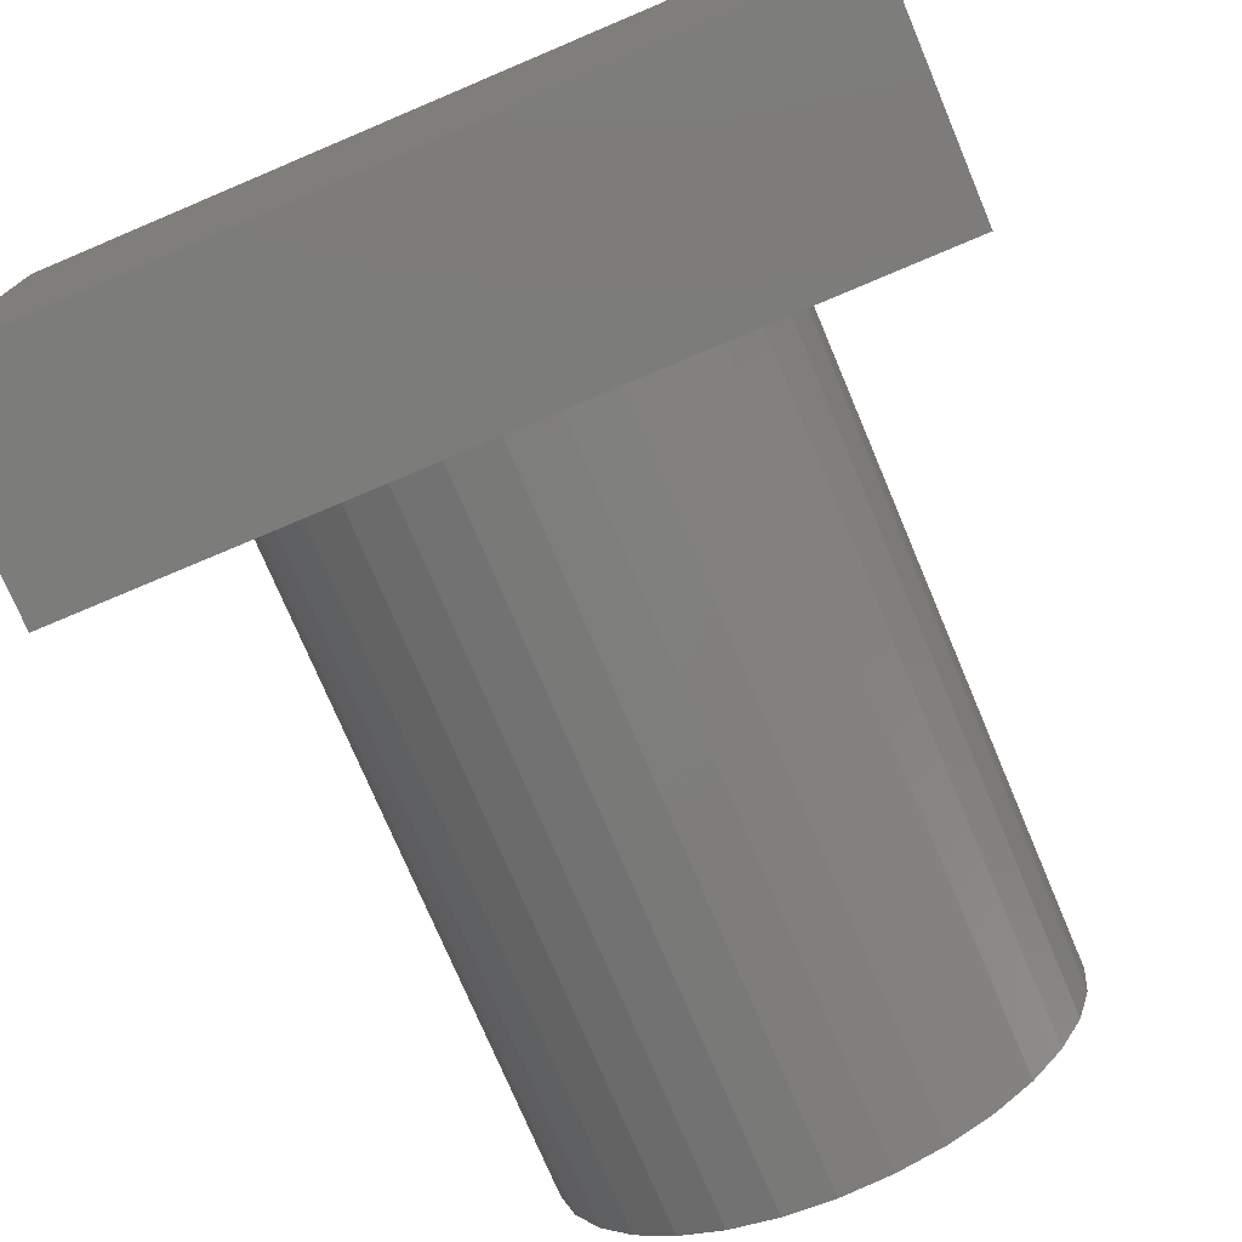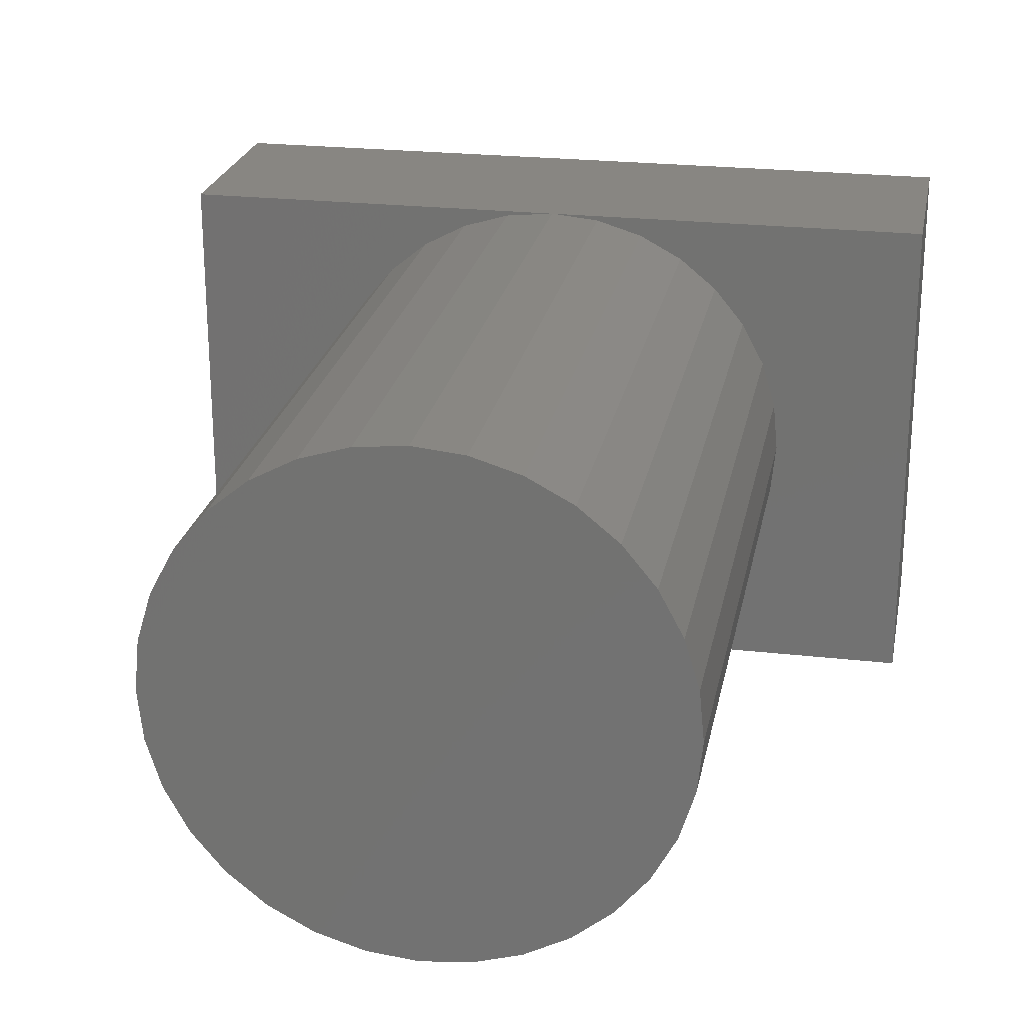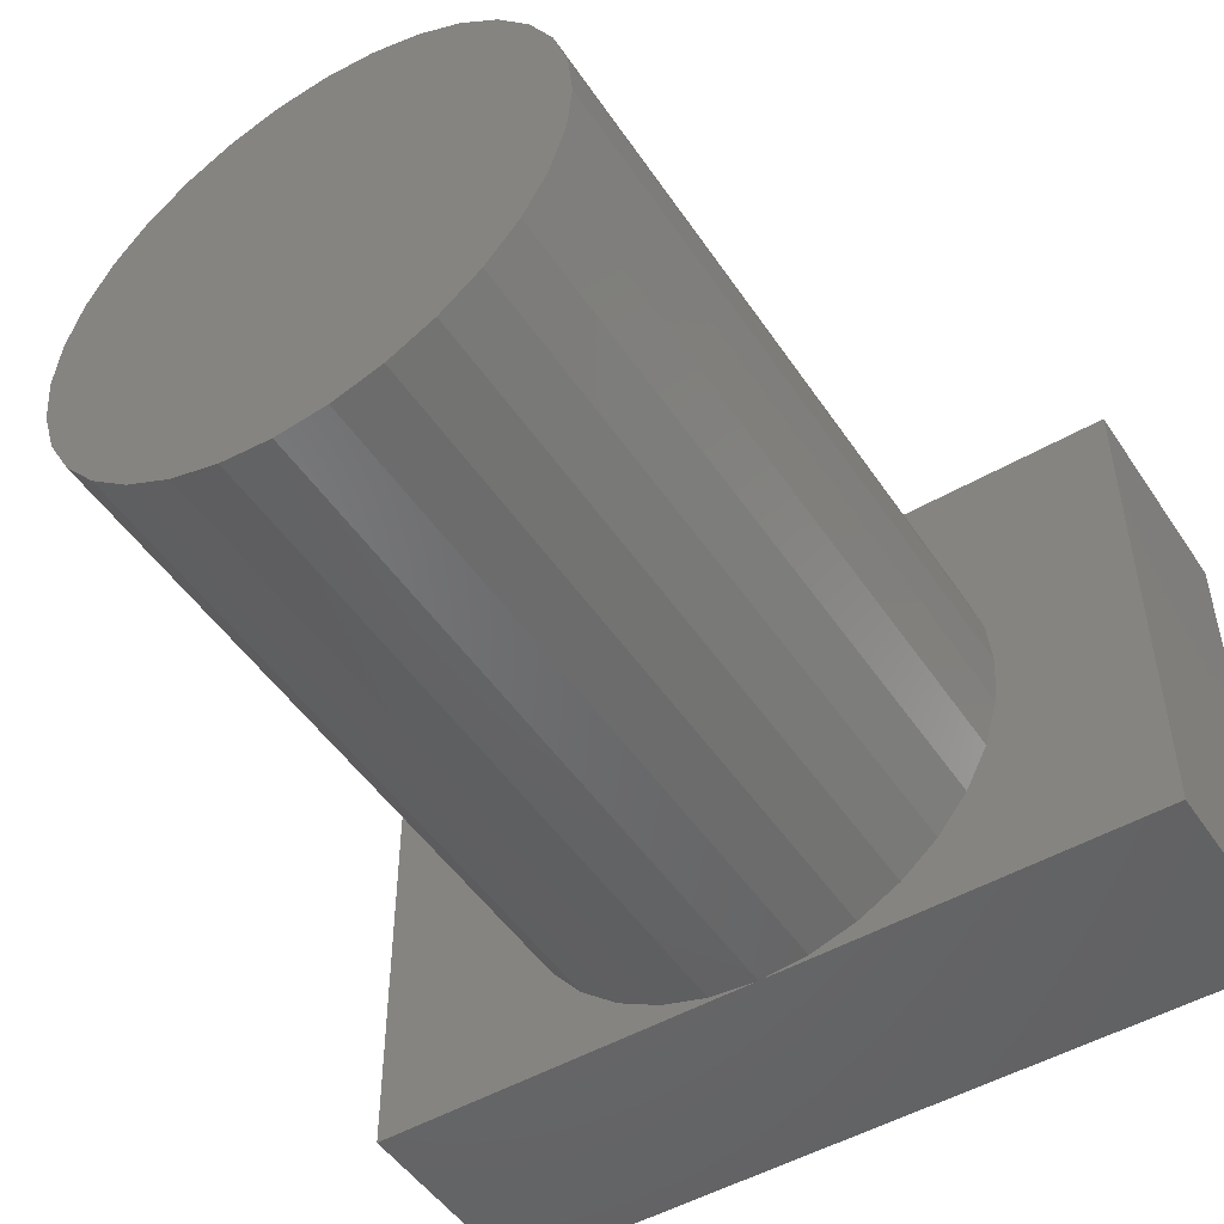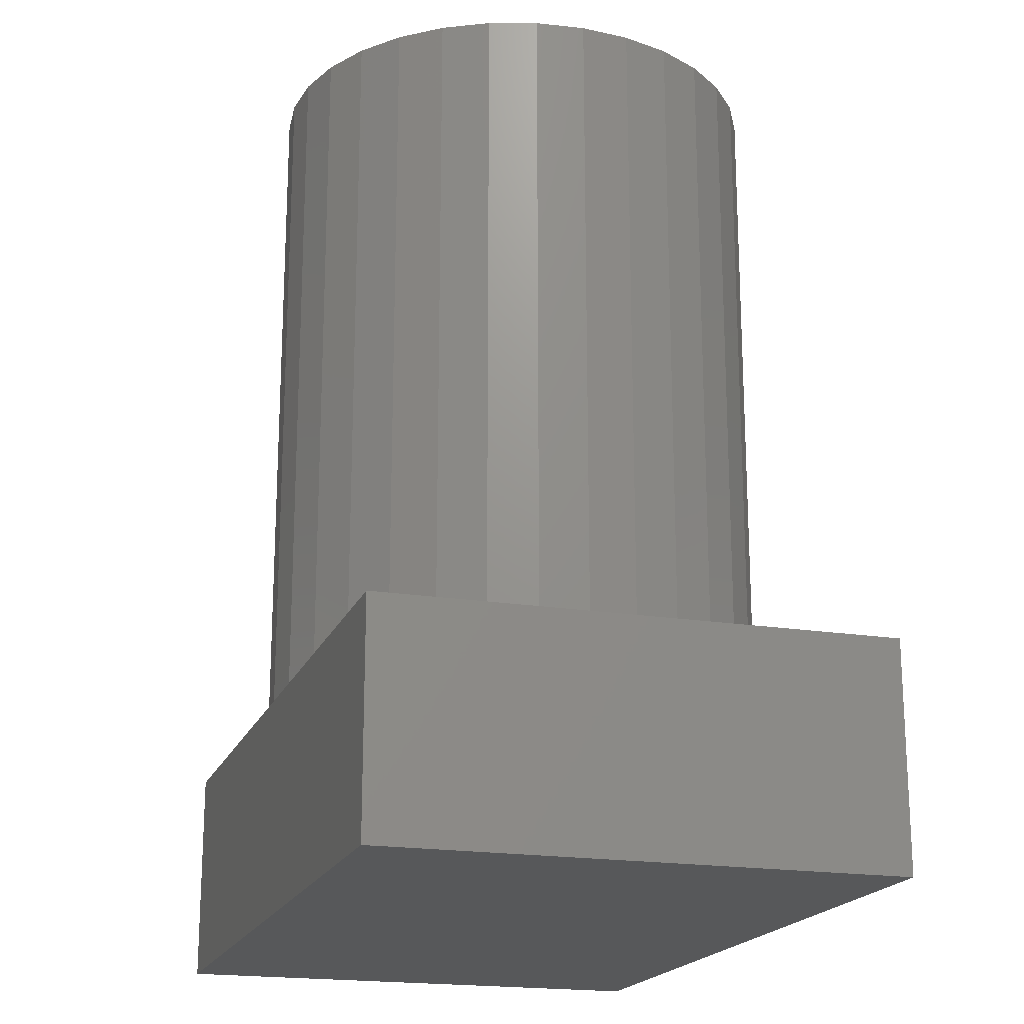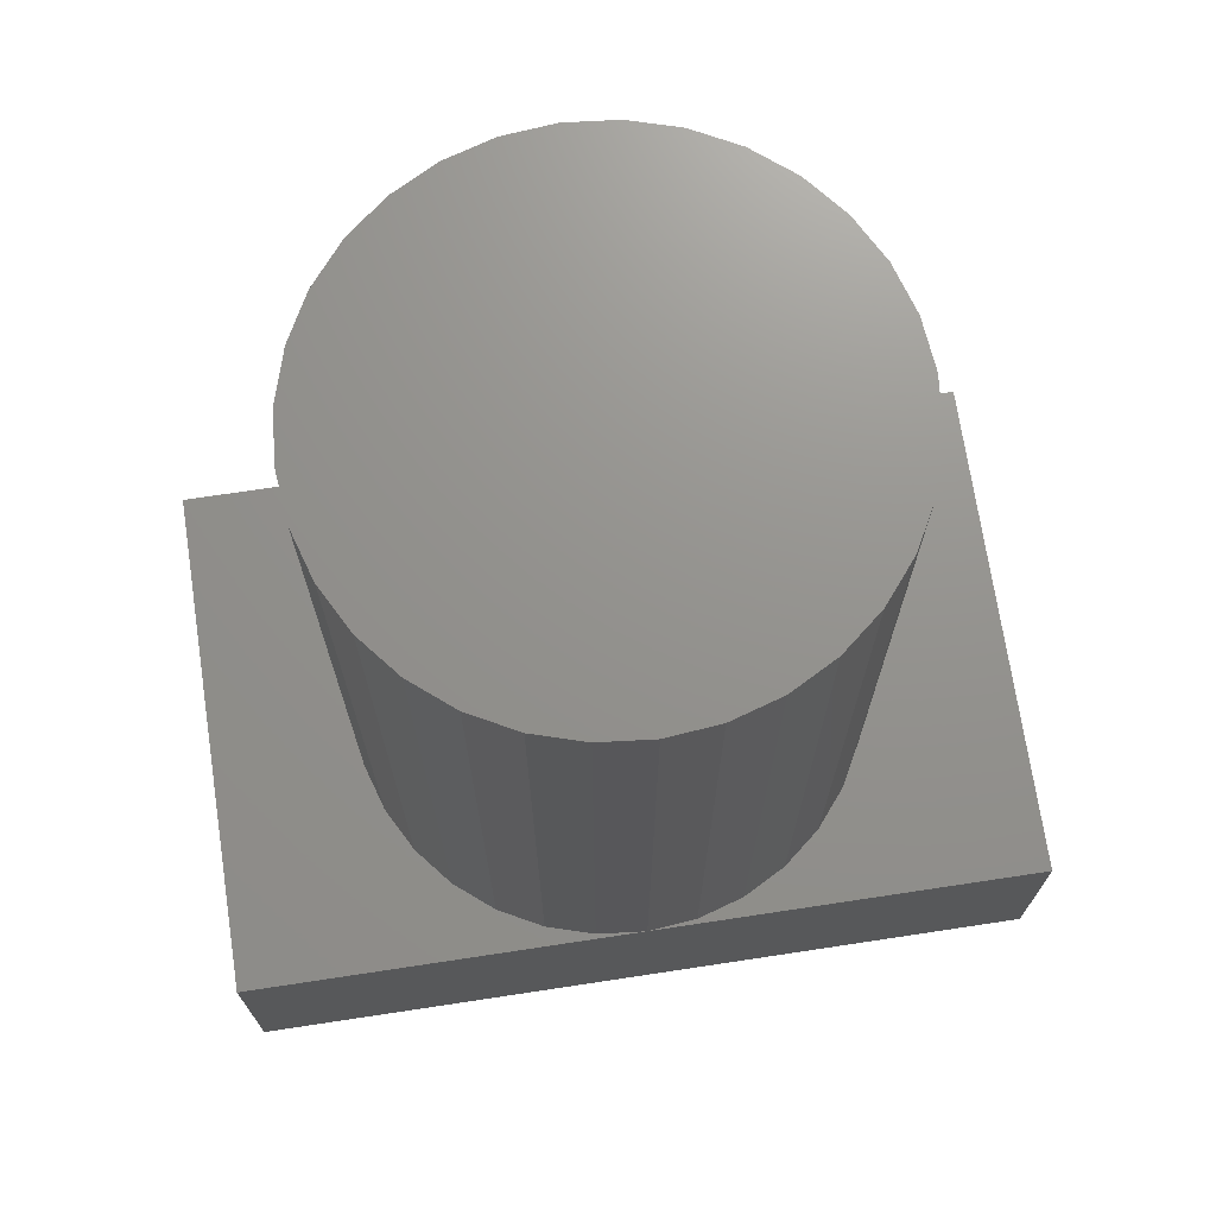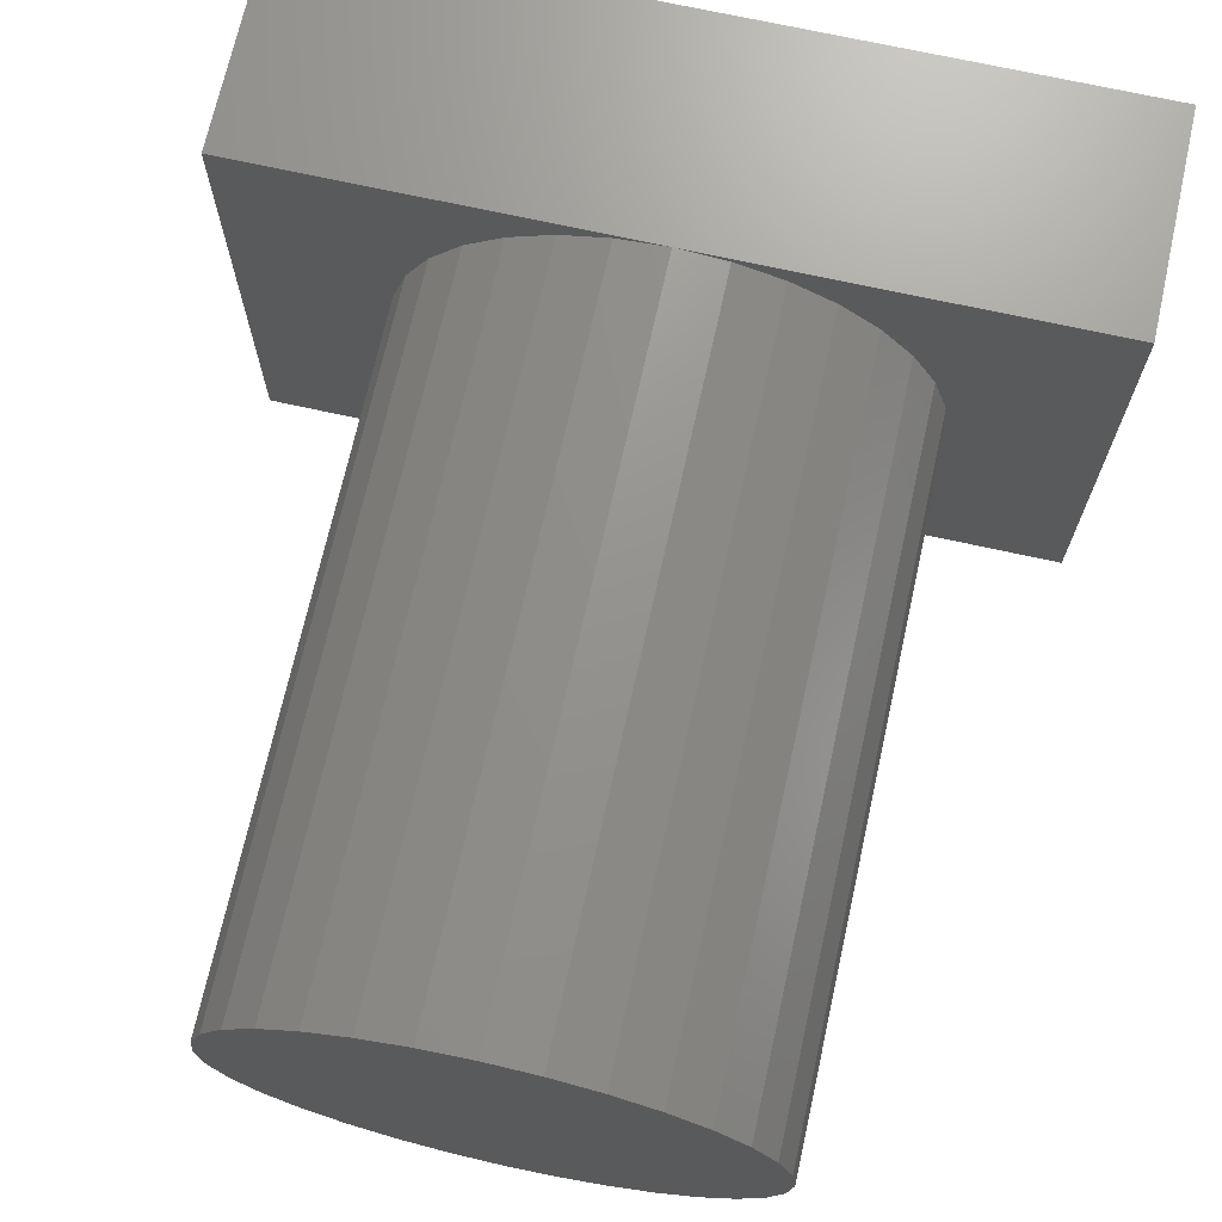
<metadata>
{"format":"stl","ext":"stl","renderer":"f3d","projection":"perspective","resolution":1024,"background":"white","views":[{"elev":-75.2,"azim":-157.1,"up":"+Y"},{"elev":23.6,"azim":10.9,"up":"+Y"},{"elev":-49.5,"azim":32.6,"up":"+Y"},{"elev":-19.2,"azim":-107.1,"up":"+Z"},{"elev":71.6,"azim":171.4,"up":"+Z"},{"elev":70.6,"azim":12.5,"up":"+Y"}]}
</metadata>
<code>
# stl→obj: 72 verts, 140 faces
v -2.5 -1.6 0
v -2.5 -1.6 1.4
v -2.5 1.6 0
v -2.5 1.6 1.4
v 2.5 -1.6 0
v 0 -1.6 1.4
v 2.5 -1.6 1.4
v 2.5 1.6 0
v 0 1.6 1.4
v 2.5 1.6 1.4
v -0.3121 -1.569 1.4
v -0.6123 -1.478 1.4
v -1.569 0.3121 1.4
v -1.478 0.6123 1.4
v -0.8889 -1.33 1.4
v -1.131 -1.131 1.4
v -1.33 -0.8889 1.4
v -1.478 -0.6123 1.4
v -1.6 0 1.4
v -1.33 0.8889 1.4
v -1.131 1.131 1.4
v -0.8889 1.33 1.4
v -0.6123 1.478 1.4
v -0.3121 1.569 1.4
v -1.569 -0.3121 1.4
v -0.3121 -1.569 5.7
v 0 -1.6 5.7
v 0.3121 -1.569 1.4
v 0.3121 -1.569 5.7
v 0.6123 -1.478 1.4
v 0.3121 1.569 1.4
v 0.6123 1.478 1.4
v 0.8889 1.33 1.4
v 1.131 1.131 1.4
v 1.33 0.8889 1.4
v 1.478 0.6123 1.4
v 1.569 0.3121 1.4
v 1.6 0 1.4
v 1.569 -0.3121 1.4
v 1.478 -0.6123 1.4
v 1.33 -0.8889 1.4
v 1.131 -1.131 1.4
v 0.8889 -1.33 1.4
v 0 1.6 5.7
v 0.3121 1.569 5.7
v -0.3121 1.569 5.7
v -0.6123 1.478 5.7
v -0.8889 1.33 5.7
v -1.131 1.131 5.7
v -1.33 0.8889 5.7
v -1.478 0.6123 5.7
v -1.569 0.3121 5.7
v -1.6 0 5.7
v -1.569 -0.3121 5.7
v -1.478 -0.6123 5.7
v -1.33 -0.8889 5.7
v -1.131 -1.131 5.7
v -0.8889 -1.33 5.7
v -0.6123 -1.478 5.7
v 0.6123 -1.478 5.7
v 0.8889 -1.33 5.7
v 1.131 -1.131 5.7
v 1.33 -0.8889 5.7
v 1.478 -0.6123 5.7
v 1.569 -0.3121 5.7
v 1.6 0 5.7
v 1.569 0.3121 5.7
v 1.478 0.6123 5.7
v 1.33 0.8889 5.7
v 1.131 1.131 5.7
v 0.8889 1.33 5.7
v 0.6123 1.478 5.7
f 1 2 3
f 3 2 4
f 2 1 5
f 6 2 5
f 7 6 5
f 1 3 5
f 5 3 8
f 3 4 8
f 8 4 9
f 8 9 10
f 11 2 6
f 12 2 11
f 13 14 4
f 15 2 12
f 16 2 15
f 17 2 16
f 18 2 17
f 4 2 18
f 19 13 4
f 20 4 14
f 21 4 20
f 22 4 21
f 23 4 22
f 24 4 23
f 9 4 24
f 18 25 4
f 25 19 4
f 26 11 6
f 27 26 6
f 27 6 28
f 29 27 28
f 28 6 7
f 30 28 7
f 31 10 9
f 32 10 31
f 33 10 32
f 34 10 33
f 35 10 34
f 36 10 35
f 37 38 10
f 10 38 7
f 38 39 7
f 39 40 7
f 40 41 7
f 41 42 7
f 42 43 7
f 43 30 7
f 36 37 10
f 7 5 8
f 10 7 8
f 9 44 31
f 31 44 45
f 24 46 9
f 9 46 44
f 23 47 24
f 24 47 46
f 22 48 23
f 23 48 47
f 21 49 22
f 22 49 48
f 20 50 21
f 21 50 49
f 14 51 20
f 20 51 50
f 13 52 14
f 14 52 51
f 19 53 13
f 13 53 52
f 19 25 53
f 53 25 54
f 25 18 54
f 54 18 55
f 18 17 55
f 55 17 56
f 17 16 56
f 56 16 57
f 57 16 15
f 58 57 15
f 58 15 12
f 59 58 12
f 59 12 11
f 26 59 11
f 52 53 54
f 56 52 55
f 55 52 54
f 57 52 56
f 58 52 57
f 59 52 58
f 26 52 59
f 27 52 26
f 29 52 27
f 60 52 29
f 61 52 60
f 62 52 61
f 63 52 62
f 64 52 63
f 65 52 64
f 66 52 65
f 67 52 66
f 68 52 67
f 69 52 68
f 70 52 69
f 71 52 70
f 72 52 71
f 45 52 72
f 44 52 45
f 46 52 44
f 47 52 46
f 48 52 47
f 49 52 48
f 50 52 49
f 51 52 50
f 29 28 30
f 60 29 30
f 60 30 43
f 61 60 43
f 61 43 42
f 62 61 42
f 62 42 41
f 63 62 41
f 63 41 40
f 64 63 40
f 64 40 39
f 65 64 39
f 65 39 38
f 66 65 38
f 38 37 67
f 66 38 67
f 37 36 68
f 67 37 68
f 36 35 69
f 68 36 69
f 35 34 70
f 69 35 70
f 33 71 34
f 34 71 70
f 32 72 33
f 33 72 71
f 31 45 32
f 32 45 72

</code>
